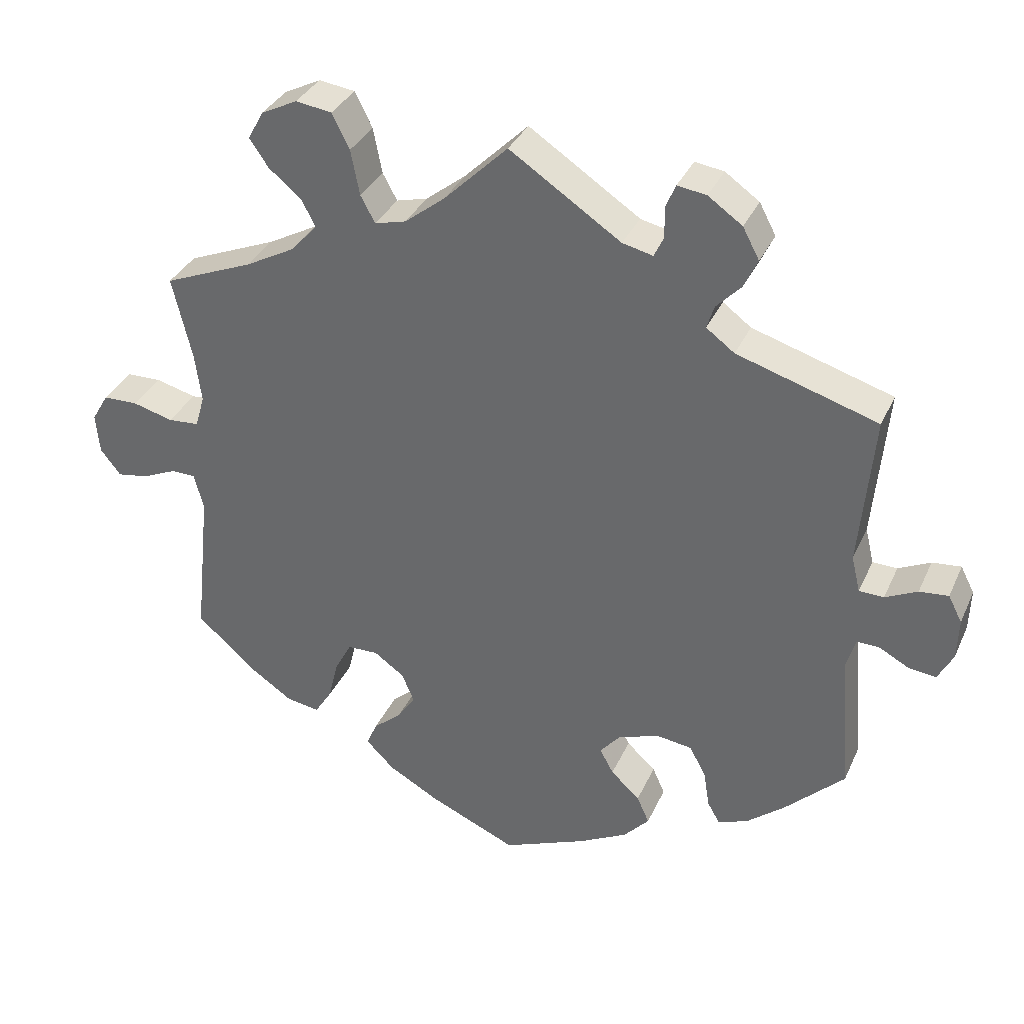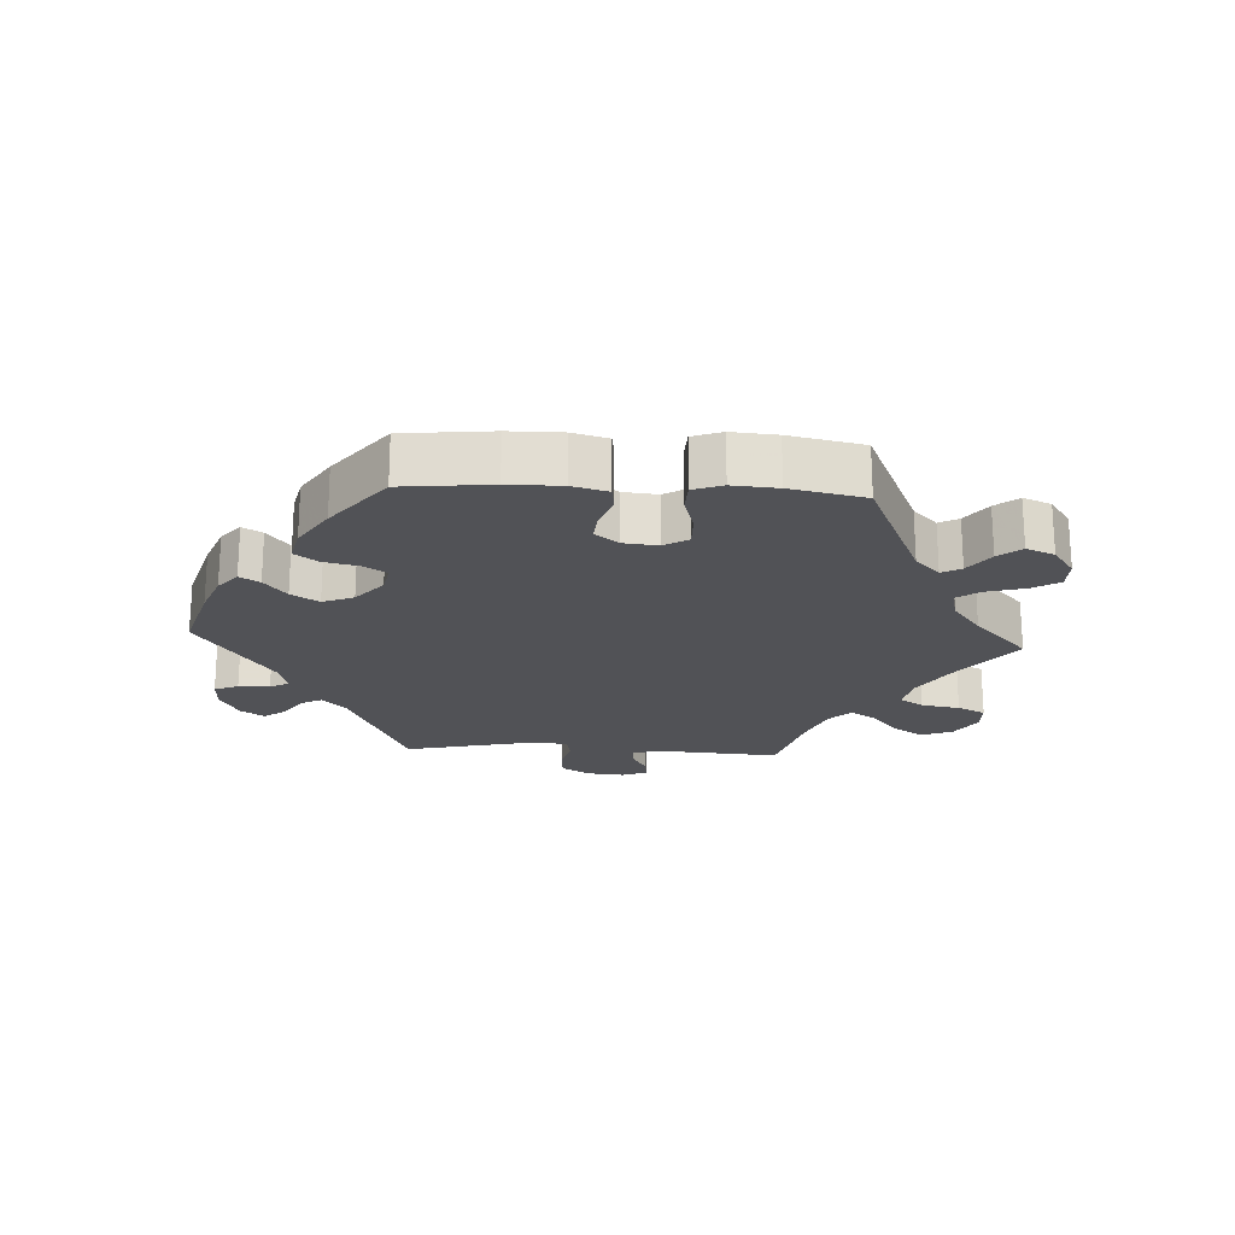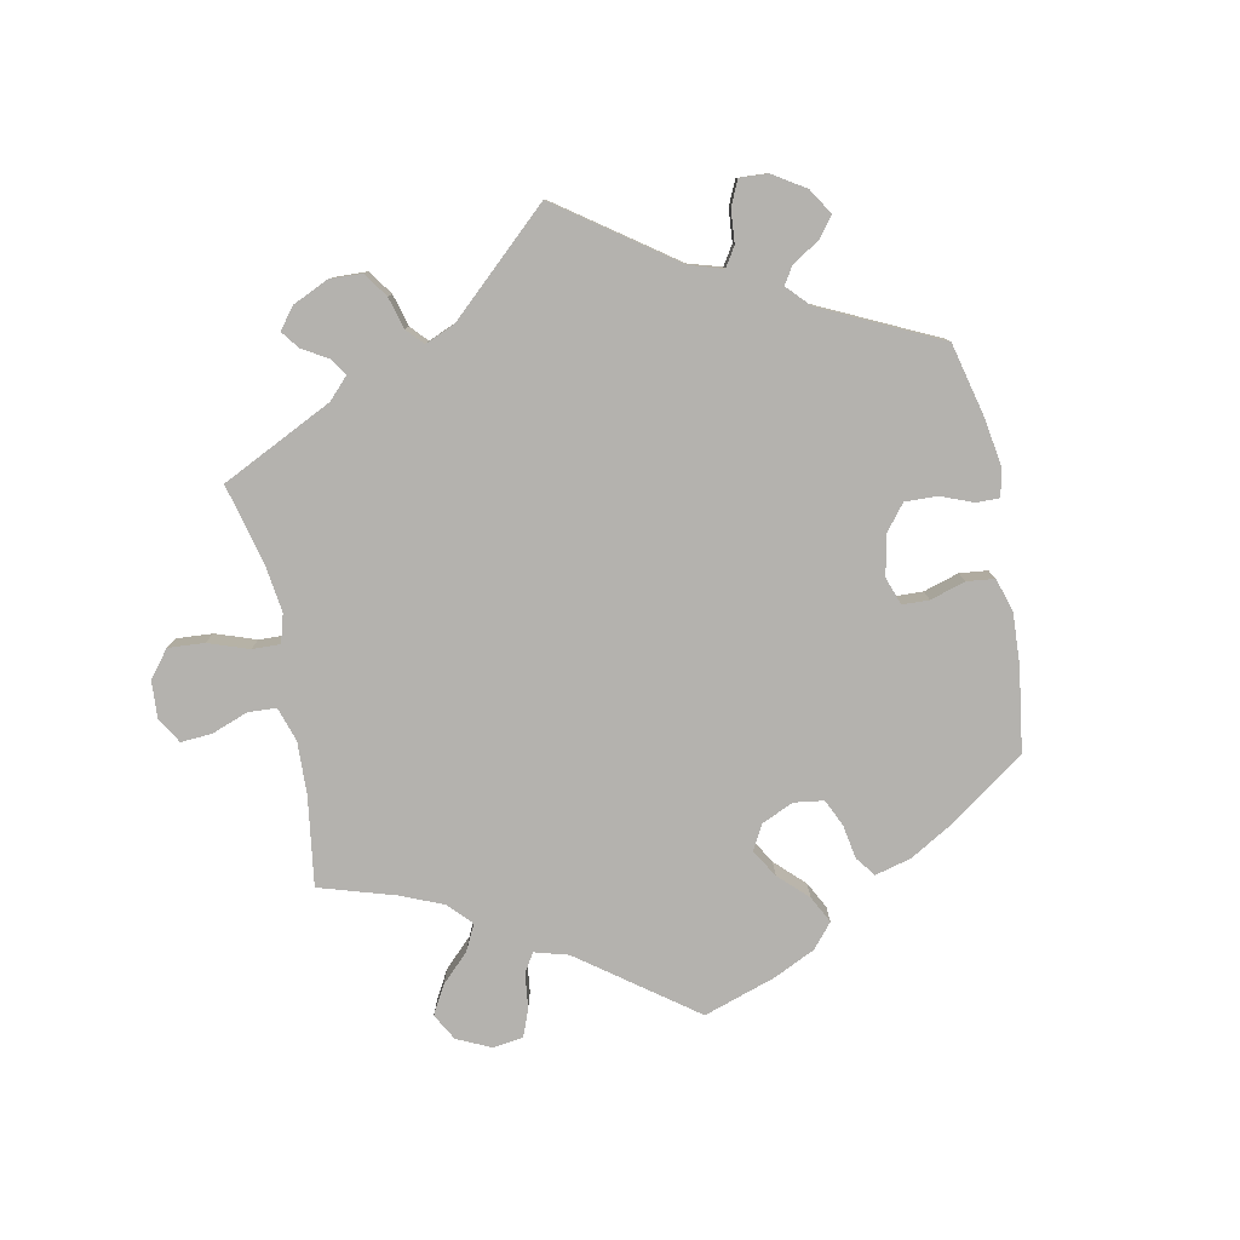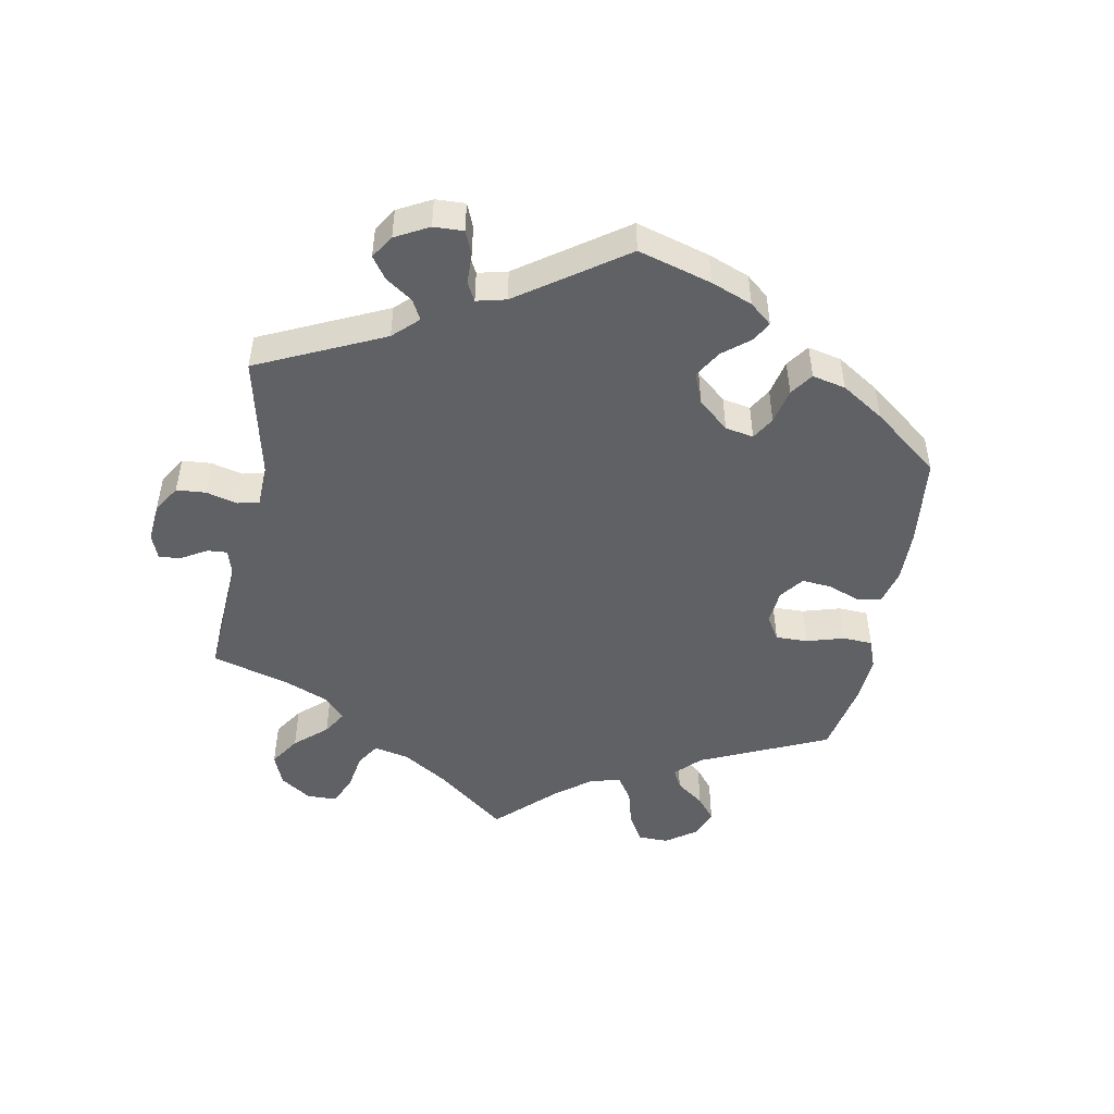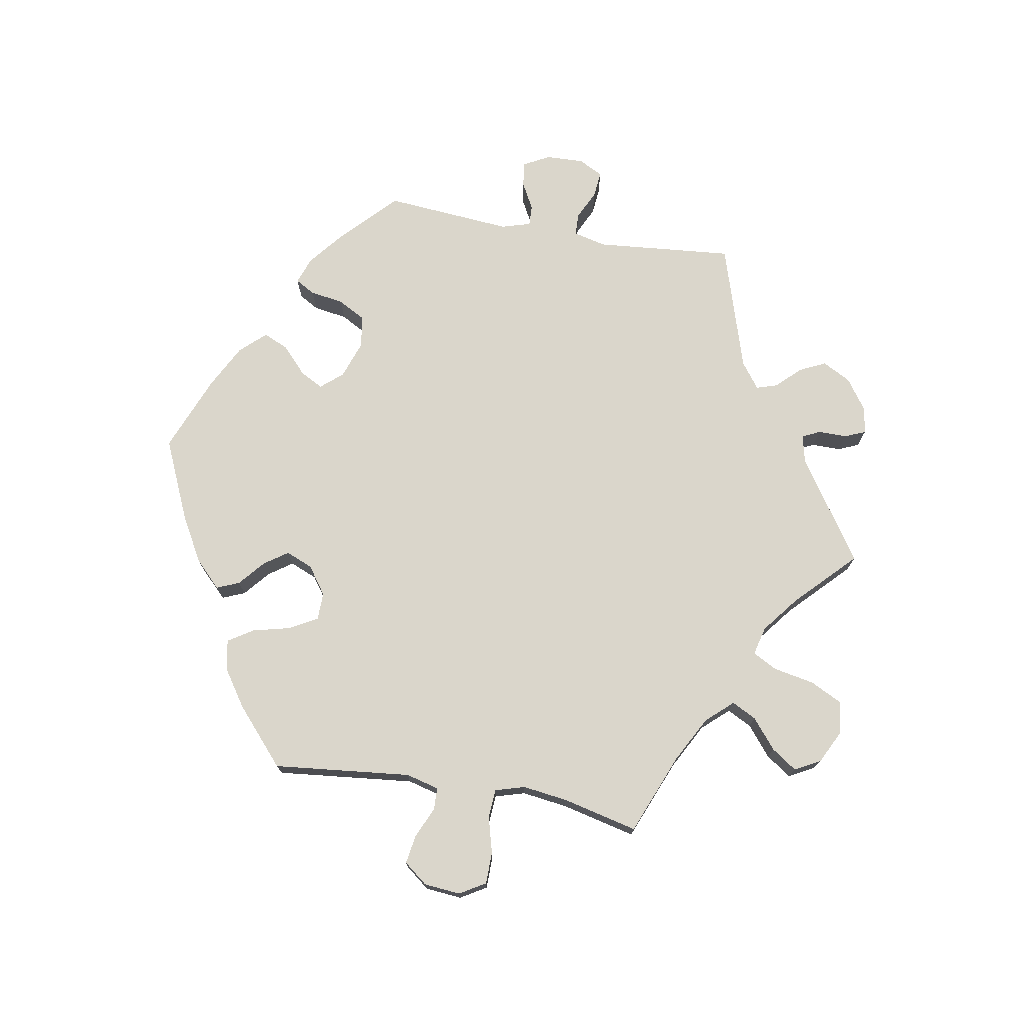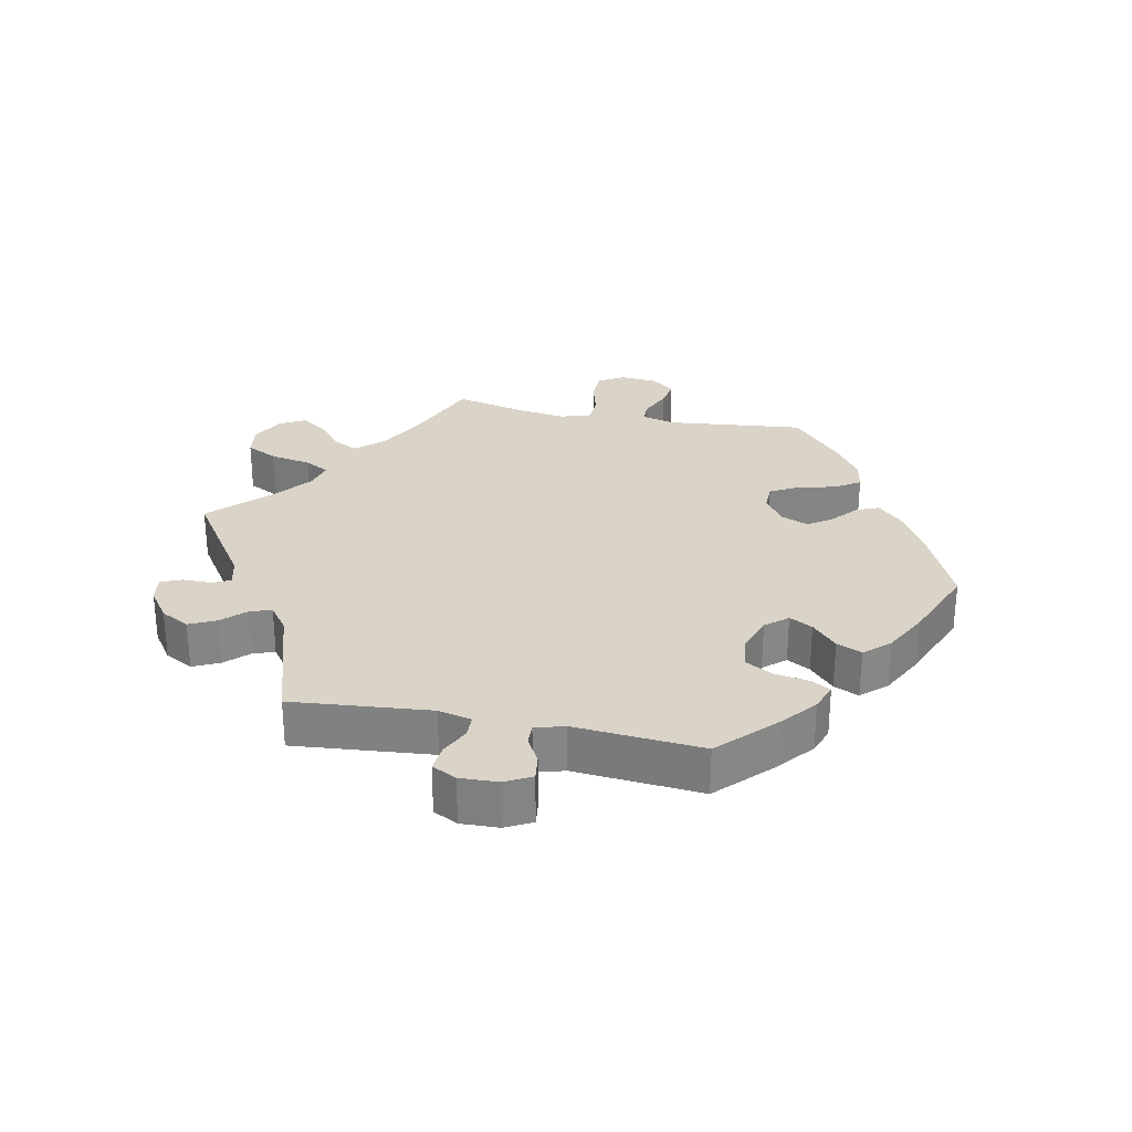
<metadata>
{"format":"obj","ext":"obj","renderer":"f3d","projection":"perspective","resolution":1024,"background":"white","views":[{"elev":34.2,"azim":21.8,"up":"+Z"},{"elev":-21.2,"azim":-153.3,"up":"+Y"},{"elev":-79.7,"azim":71.0,"up":"+Y"},{"elev":-49.2,"azim":109.4,"up":"+Y"},{"elev":73.9,"azim":-80.1,"up":"+Y"},{"elev":28.5,"azim":101.5,"up":"+Y"}]}
</metadata>
<code>
v -0.378 0.07 0.339
v -0.309 0.07 0.376
v -0.273 0.07 0.416
v -0.292 0.07 0.453
v -0.337 0.07 0.49
v -0.363 0.07 0.528
v -0.342 0.07 0.567
v -0.292 0.07 0.592
v -0.242 0.07 0.585
v -0.218 0.07 0.537
v -0.206 0.07 0.475
v -0.186 0.07 0.438
v -0.143 0.07 0.449
v -0.088 0.07 0.492
v 0 0.07 0.578
v 0.153 0.07 0.476
v 0.195 0.07 0.466
v 0.208 0.07 0.493
v 0.208 0.07 0.537
v 0.221 0.07 0.568
v 0.261 0.07 0.562
v 0.308 0.07 0.529
v 0.331 0.07 0.486
v 0.312 0.07 0.446
v 0.278 0.07 0.411
v 0.268 0.07 0.379
v 0.307 0.07 0.35
v 0.501 0.07 0.29
v 0.482 0.07 0.081
v 0.494 0.07 0.031
v 0.528 0.07 0.03
v 0.572 0.07 0.051
v 0.612 0.07 0.055
v 0.631 0.07 0.018
v 0.629 0.07 -0.039
v 0.608 0.07 -0.079
v 0.57 0.07 -0.074
v 0.529 0.07 -0.052
v 0.498 0.07 -0.051
v 0.485 0.07 -0.095
v 0.501 0.07 -0.288
v 0.418 0.07 -0.368
v 0.366 0.07 -0.41
v 0.325 0.07 -0.425
v 0.308 0.07 -0.395
v 0.3 0.07 -0.344
v 0.277 0.07 -0.302
v 0.228 0.07 -0.295
v 0.171 0.07 -0.315
v 0.143 0.07 -0.348
v 0.162 0.07 -0.383
v 0.202 0.07 -0.42
v 0.219 0.07 -0.458
v 0.184 0.07 -0.496
v 0.117 0.07 -0.531
v 0.001 0.07 -0.578
v -0.121 0.07 -0.524
v -0.19 0.07 -0.485
v -0.229 0.07 -0.446
v -0.215 0.07 -0.412
v -0.176 0.07 -0.379
v -0.151 0.07 -0.343
v -0.168 0.07 -0.302
v -0.21 0.07 -0.272
v -0.252 0.07 -0.273
v -0.275 0.07 -0.315
v -0.289 0.07 -0.372
v -0.313 0.07 -0.41
v -0.359 0.07 -0.402
v -0.415 0.07 -0.364
v -0.5 0.07 -0.289
v -0.478 0.07 -0.08
v -0.491 0.07 -0.03
v -0.524 0.07 -0.029
v -0.572 0.07 -0.05
v -0.615 0.07 -0.057
v -0.643 0.07 -0.021
v -0.648 0.07 0.034
v -0.625 0.07 0.073
v -0.577 0.07 0.074
v -0.521 0.07 0.059
v -0.478 0.07 0.062
v -0.465 0.07 0.107
v -0.474 0.07 0.175
v -0.501 0.07 0.289
v -0.378 0 0.339
v -0.309 0 0.376
v -0.273 0 0.416
v -0.292 0 0.453
v -0.337 0 0.49
v -0.363 0 0.528
v -0.342 0 0.567
v -0.292 0 0.592
v -0.242 0 0.585
v -0.218 0 0.537
v -0.206 0 0.475
v -0.186 0 0.438
v -0.143 0 0.449
v -0.088 0 0.492
v 0 0 0.578
v 0.153 0 0.476
v 0.195 0 0.466
v 0.208 0 0.493
v 0.208 0 0.537
v 0.221 0 0.568
v 0.261 0 0.562
v 0.308 0 0.529
v 0.331 0 0.486
v 0.312 0 0.446
v 0.278 0 0.411
v 0.268 0 0.379
v 0.307 0 0.35
v 0.501 0 0.29
v 0.482 0 0.081
v 0.494 0 0.031
v 0.528 0 0.03
v 0.572 0 0.051
v 0.612 0 0.055
v 0.631 0 0.018
v 0.629 0 -0.039
v 0.608 0 -0.079
v 0.57 0 -0.074
v 0.529 0 -0.052
v 0.498 0 -0.051
v 0.485 0 -0.095
v 0.501 0 -0.288
v 0.418 0 -0.368
v 0.366 0 -0.41
v 0.325 0 -0.425
v 0.308 0 -0.395
v 0.3 0 -0.344
v 0.277 0 -0.302
v 0.228 0 -0.295
v 0.171 0 -0.315
v 0.143 0 -0.348
v 0.162 0 -0.383
v 0.202 0 -0.42
v 0.219 0 -0.458
v 0.184 0 -0.496
v 0.117 0 -0.531
v 0.001 0 -0.578
v -0.121 0 -0.524
v -0.19 0 -0.485
v -0.229 0 -0.446
v -0.215 0 -0.412
v -0.176 0 -0.379
v -0.151 0 -0.343
v -0.168 0 -0.302
v -0.21 0 -0.272
v -0.252 0 -0.273
v -0.275 0 -0.315
v -0.289 0 -0.372
v -0.313 0 -0.41
v -0.359 0 -0.402
v -0.415 0 -0.364
v -0.5 0 -0.289
v -0.478 0 -0.08
v -0.491 0 -0.03
v -0.524 0 -0.029
v -0.572 0 -0.05
v -0.615 0 -0.057
v -0.643 0 -0.021
v -0.648 0 0.034
v -0.625 0 0.073
v -0.577 0 0.074
v -0.521 0 0.059
v -0.478 0 0.062
v -0.465 0 0.107
v -0.474 0 0.175
v -0.501 0 0.289
f 84 85 1
f 83 84 1 2
f 82 83 2 3
f 78 79 80 81
f 78 81 82
f 77 78 82
f 74 75 76 77
f 73 74 77 82
f 72 73 82 3
f 70 71 72 3
f 66 67 68 69
f 65 66 69 70
f 58 59 60 61
f 58 61 62
f 57 58 62
f 56 57 62
f 55 56 62 63
f 51 52 53 54
f 50 51 54 55
f 43 44 45 46
f 43 46 47
f 40 41 42 43
f 39 40 43 47
f 35 36 37 38
f 35 38 39
f 34 35 39
f 31 32 33 34
f 30 31 34 39
f 29 30 39 47
f 27 28 29 47
f 22 23 24 25
f 22 25 26
f 21 22 26
f 18 19 20 21
f 17 18 21 26
f 16 17 26
f 14 15 16 26
f 13 14 26 27
f 8 9 10 11
f 8 11 12
f 7 8 12
f 4 5 6 7
f 3 4 7 12
f 65 70 3 12
f 50 55 63
f 49 50 63 64
f 48 49 64
f 13 27 47 48
f 13 48 64
f 12 13 64 65
f 86 170 169
f 87 86 169 168
f 88 87 168 167
f 166 165 164 163
f 167 166 163
f 167 163 162
f 162 161 160 159
f 167 162 159 158
f 88 167 158 157
f 88 157 156 155
f 154 153 152 151
f 155 154 151 150
f 146 145 144 143
f 147 146 143
f 147 143 142
f 147 142 141
f 148 147 141 140
f 139 138 137 136
f 140 139 136 135
f 131 130 129 128
f 132 131 128
f 128 127 126 125
f 132 128 125 124
f 123 122 121 120
f 124 123 120
f 124 120 119
f 119 118 117 116
f 124 119 116 115
f 132 124 115 114
f 132 114 113 112
f 110 109 108 107
f 111 110 107
f 111 107 106
f 106 105 104 103
f 111 106 103 102
f 111 102 101
f 111 101 100 99
f 112 111 99 98
f 96 95 94 93
f 97 96 93
f 97 93 92
f 92 91 90 89
f 97 92 89 88
f 97 88 155 150
f 148 140 135
f 149 148 135 134
f 149 134 133
f 133 132 112 98
f 149 133 98
f 150 149 98 97
f 1 86 87 2
f 2 87 88 3
f 3 88 89 4
f 4 89 90 5
f 5 90 91 6
f 6 91 92 7
f 7 92 93 8
f 8 93 94 9
f 9 94 95 10
f 10 95 96 11
f 11 96 97 12
f 12 97 98 13
f 13 98 99 14
f 14 99 100 15
f 15 100 101 16
f 16 101 102 17
f 17 102 103 18
f 18 103 104 19
f 19 104 105 20
f 20 105 106 21
f 21 106 107 22
f 22 107 108 23
f 23 108 109 24
f 24 109 110 25
f 25 110 111 26
f 26 111 112 27
f 27 112 113 28
f 28 113 114 29
f 29 114 115 30
f 30 115 116 31
f 31 116 117 32
f 32 117 118 33
f 33 118 119 34
f 34 119 120 35
f 35 120 121 36
f 36 121 122 37
f 37 122 123 38
f 38 123 124 39
f 39 124 125 40
f 40 125 126 41
f 41 126 127 42
f 42 127 128 43
f 43 128 129 44
f 44 129 130 45
f 45 130 131 46
f 46 131 132 47
f 47 132 133 48
f 48 133 134 49
f 49 134 135 50
f 50 135 136 51
f 51 136 137 52
f 52 137 138 53
f 53 138 139 54
f 54 139 140 55
f 55 140 141 56
f 56 141 142 57
f 57 142 143 58
f 58 143 144 59
f 59 144 145 60
f 60 145 146 61
f 61 146 147 62
f 62 147 148 63
f 63 148 149 64
f 64 149 150 65
f 65 150 151 66
f 66 151 152 67
f 67 152 153 68
f 68 153 154 69
f 69 154 155 70
f 70 155 156 71
f 71 156 157 72
f 72 157 158 73
f 73 158 159 74
f 74 159 160 75
f 75 160 161 76
f 76 161 162 77
f 77 162 163 78
f 78 163 164 79
f 79 164 165 80
f 80 165 166 81
f 81 166 167 82
f 82 167 168 83
f 83 168 169 84
f 84 169 170 85
f 85 170 86 1

</code>
